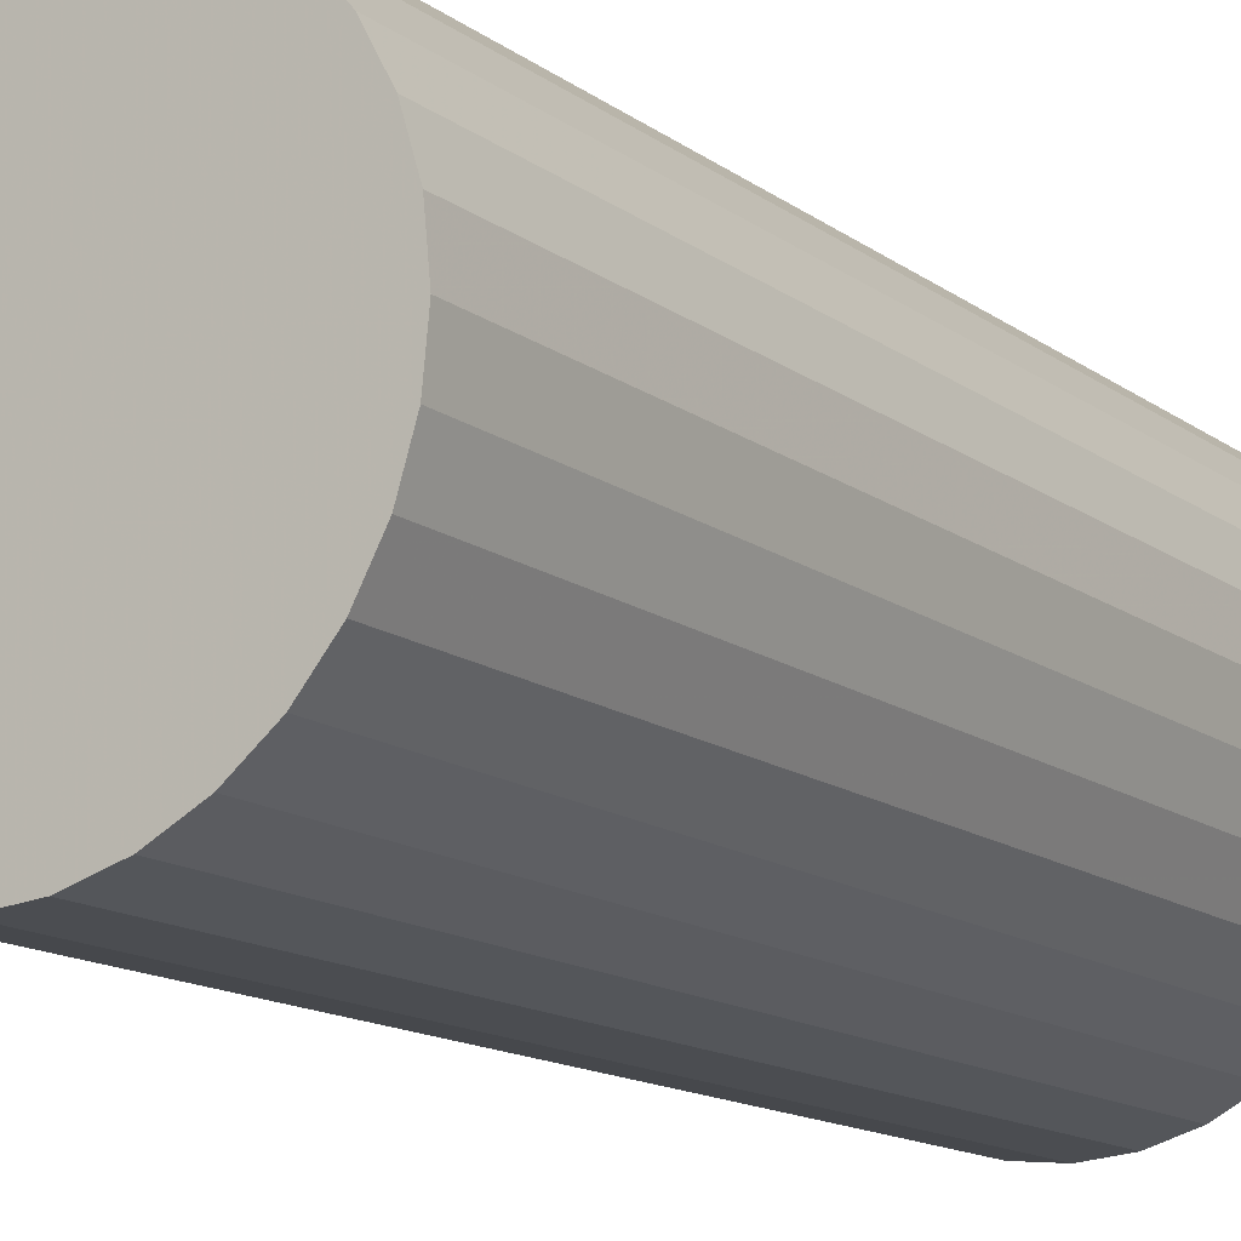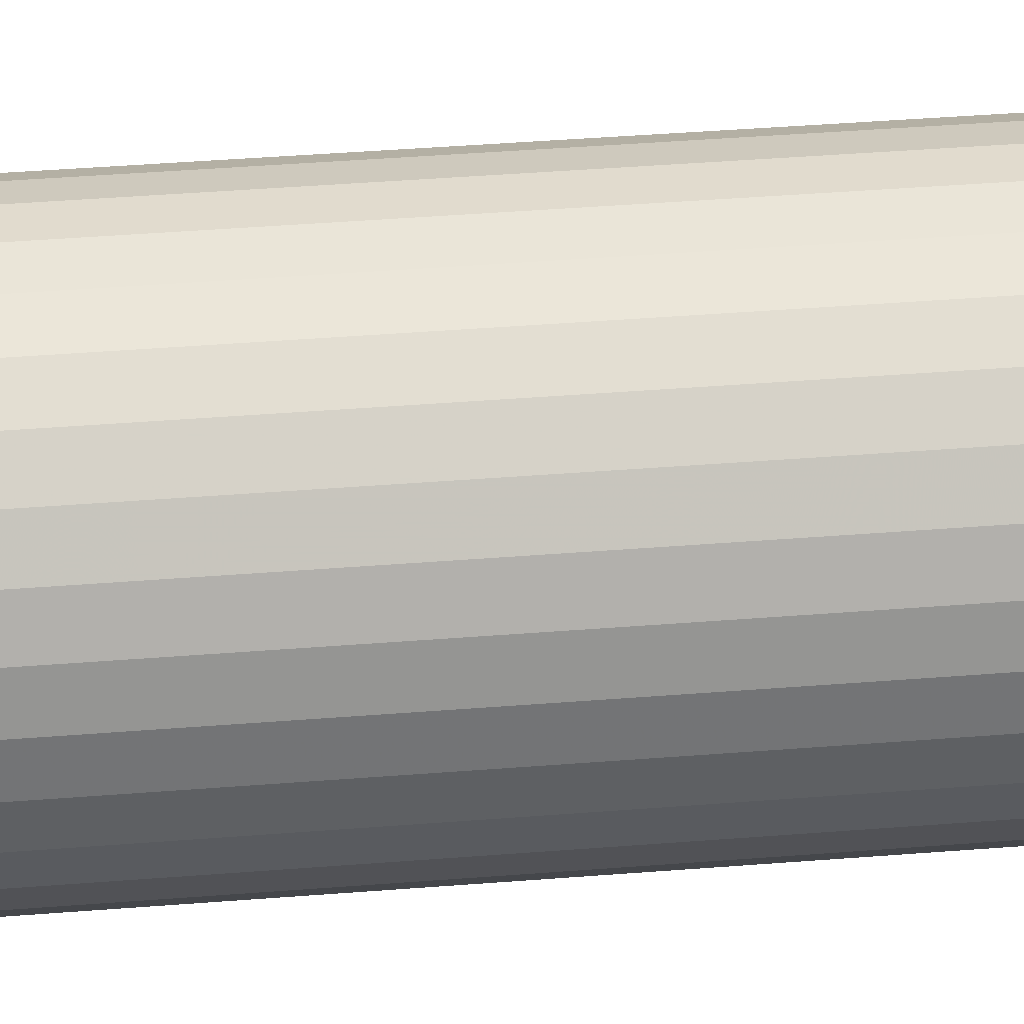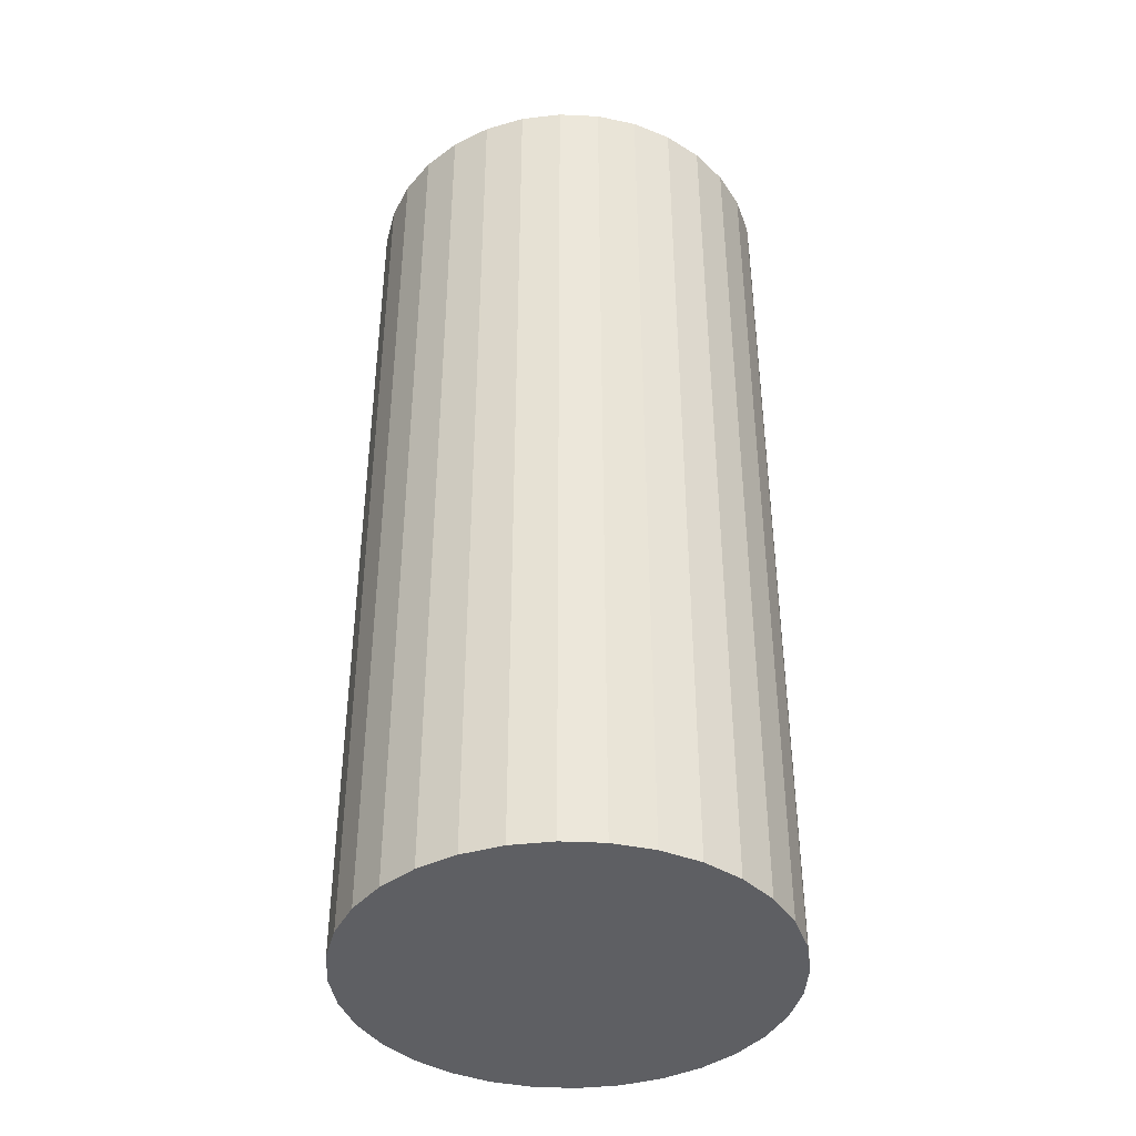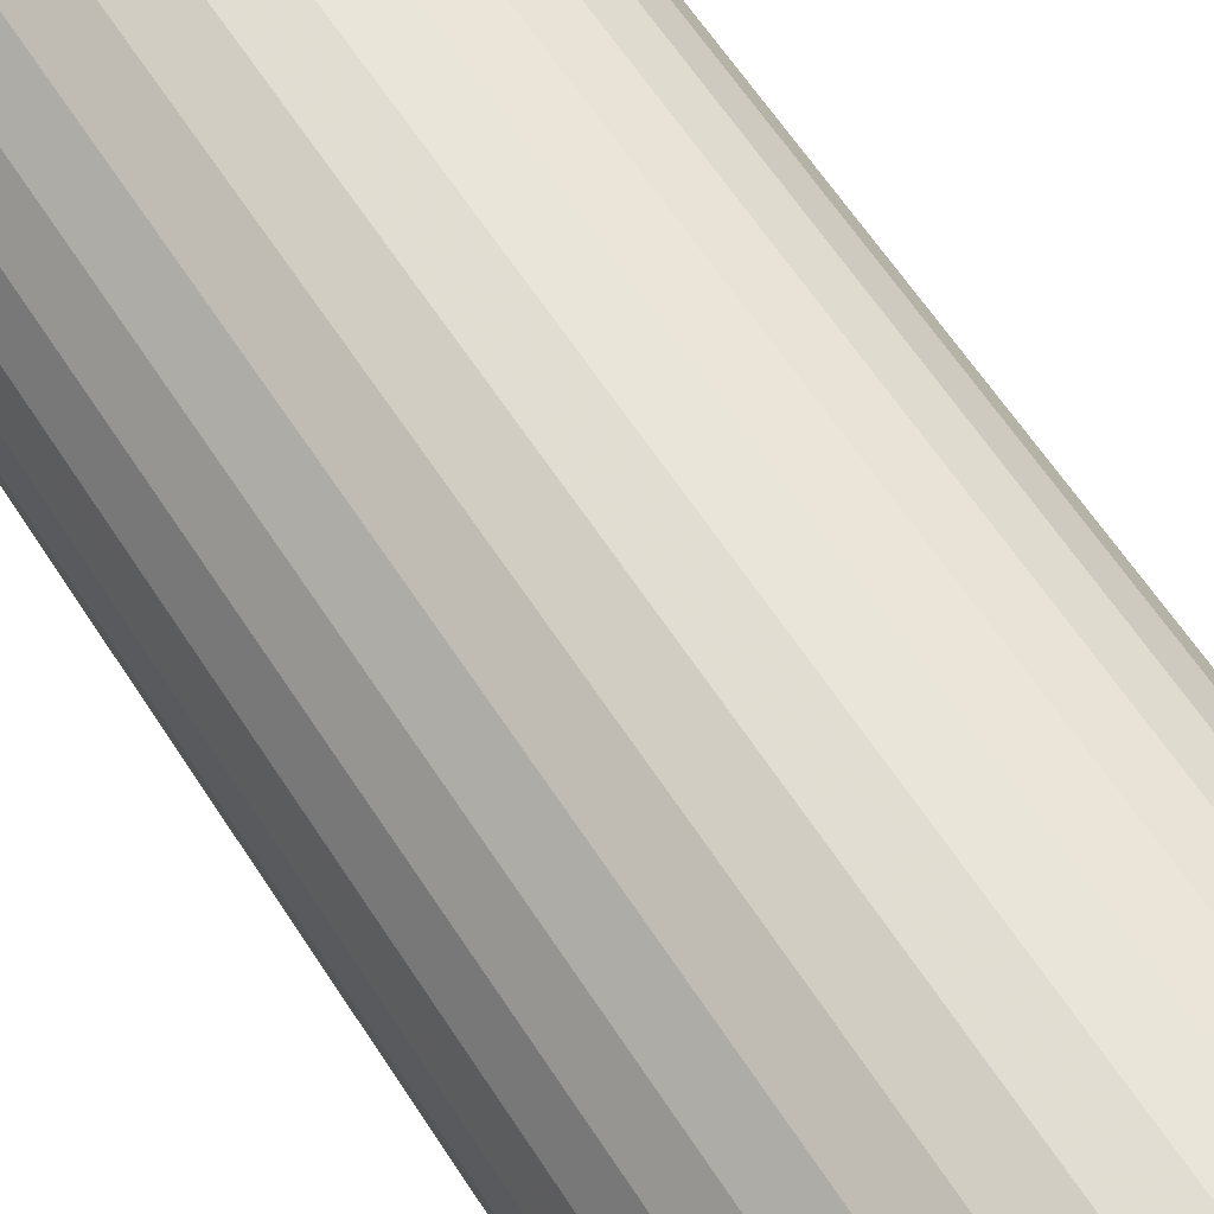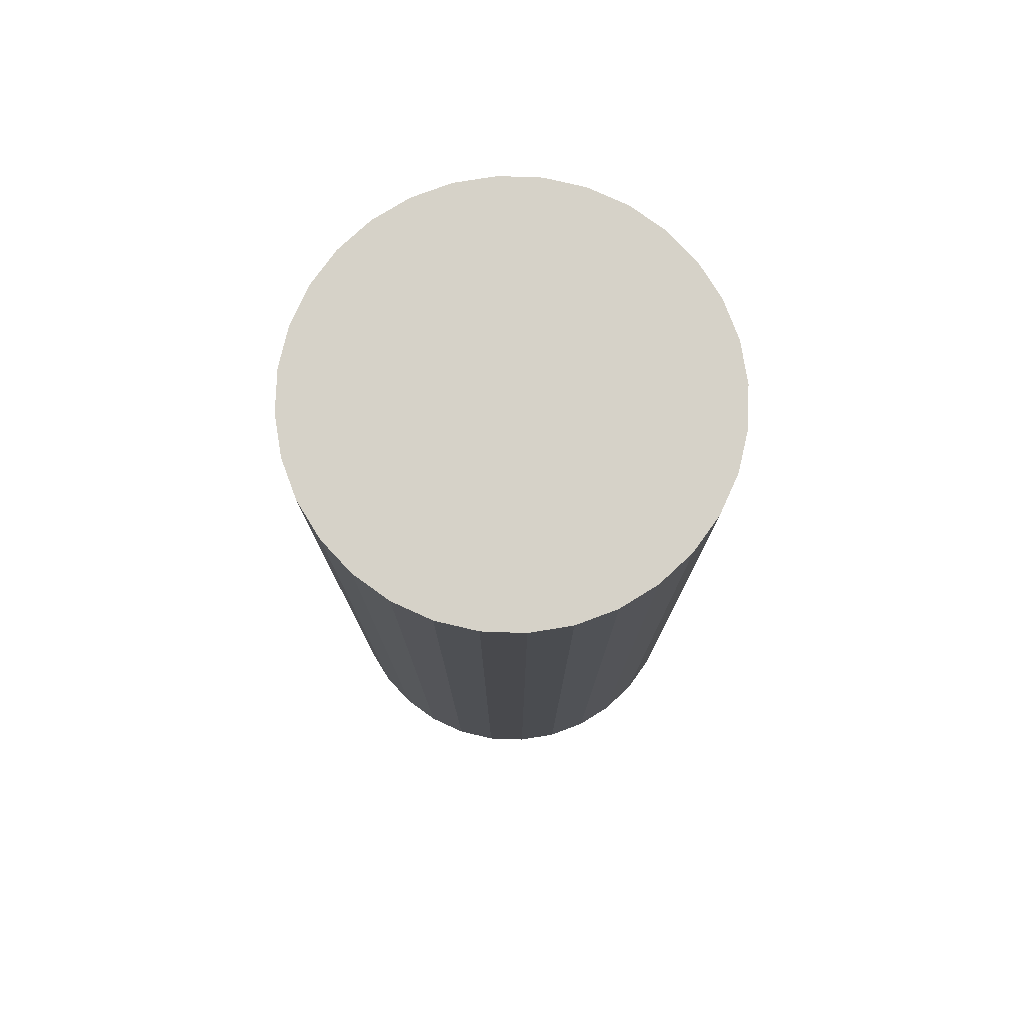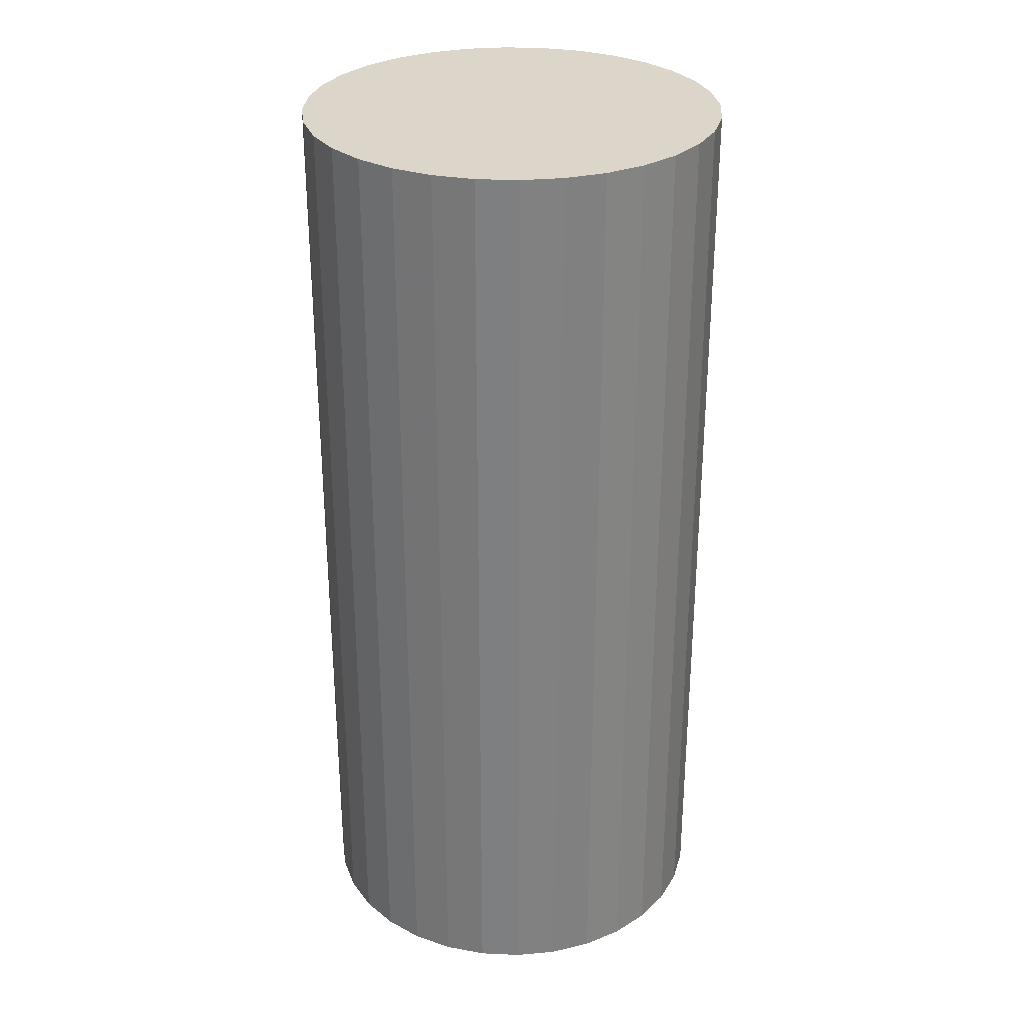
<metadata>
{"format":"obj","ext":"obj","renderer":"f3d","projection":"perspective","resolution":1024,"background":"white","views":[{"elev":-13.5,"azim":-148.1,"up":"+Y"},{"elev":51.2,"azim":-94.7,"up":"+Y"},{"elev":-40.8,"azim":114.9,"up":"+Z"},{"elev":62.9,"azim":147.0,"up":"+Y"},{"elev":77.6,"azim":-48.6,"up":"+Z"},{"elev":29.9,"azim":76.8,"up":"+Z"}]}
</metadata>
<code>
v 0 0 -0.04718
v 0.02118 0 -0.04718
v 0.02118 0 0.04718
v 0 0 0.04718
v 0.02078 0.004133 -0.04718
v 0.02078 0.004133 0.04718
v 0.01957 0.008106 -0.04718
v 0.01957 0.008106 0.04718
v 0.01761 0.01177 -0.04718
v 0.01761 0.01177 0.04718
v 0.01498 0.01498 -0.04718
v 0.01498 0.01498 0.04718
v 0.01177 0.01761 -0.04718
v 0.01177 0.01761 0.04718
v 0.008106 0.01957 -0.04718
v 0.008106 0.01957 0.04718
v 0.004133 0.02078 -0.04718
v 0.004133 0.02078 0.04718
v 0 0.02118 -0.04718
v 0 0.02118 0.04718
v -0.004133 0.02078 -0.04718
v -0.004133 0.02078 0.04718
v -0.008106 0.01957 -0.04718
v -0.008106 0.01957 0.04718
v -0.01177 0.01761 -0.04718
v -0.01177 0.01761 0.04718
v -0.01498 0.01498 -0.04718
v -0.01498 0.01498 0.04718
v -0.01761 0.01177 -0.04718
v -0.01761 0.01177 0.04718
v -0.01957 0.008106 -0.04718
v -0.01957 0.008106 0.04718
v -0.02078 0.004133 -0.04718
v -0.02078 0.004133 0.04718
v -0.02118 0 -0.04718
v -0.02118 0 0.04718
v -0.02078 -0.004133 -0.04718
v -0.02078 -0.004133 0.04718
v -0.01957 -0.008106 -0.04718
v -0.01957 -0.008106 0.04718
v -0.01761 -0.01177 -0.04718
v -0.01761 -0.01177 0.04718
v -0.01498 -0.01498 -0.04718
v -0.01498 -0.01498 0.04718
v -0.01177 -0.01761 -0.04718
v -0.01177 -0.01761 0.04718
v -0.008106 -0.01957 -0.04718
v -0.008106 -0.01957 0.04718
v -0.004133 -0.02078 -0.04718
v -0.004133 -0.02078 0.04718
v -0 -0.02118 -0.04718
v -0 -0.02118 0.04718
v 0.004133 -0.02078 -0.04718
v 0.004133 -0.02078 0.04718
v 0.008106 -0.01957 -0.04718
v 0.008106 -0.01957 0.04718
v 0.01177 -0.01761 -0.04718
v 0.01177 -0.01761 0.04718
v 0.01498 -0.01498 -0.04718
v 0.01498 -0.01498 0.04718
v 0.01761 -0.01177 -0.04718
v 0.01761 -0.01177 0.04718
v 0.01957 -0.008106 -0.04718
v 0.01957 -0.008106 0.04718
v 0.02078 -0.004133 -0.04718
v 0.02078 -0.004133 0.04718
f 2 1 5
f 2 5 3
f 3 5 6
f 3 6 4
f 5 1 7
f 5 7 6
f 6 7 8
f 6 8 4
f 7 1 9
f 7 9 8
f 8 9 10
f 8 10 4
f 9 1 11
f 9 11 10
f 10 11 12
f 10 12 4
f 11 1 13
f 11 13 12
f 12 13 14
f 12 14 4
f 13 1 15
f 13 15 14
f 14 15 16
f 14 16 4
f 15 1 17
f 15 17 16
f 16 17 18
f 16 18 4
f 17 1 19
f 17 19 18
f 18 19 20
f 18 20 4
f 19 1 21
f 19 21 20
f 20 21 22
f 20 22 4
f 21 1 23
f 21 23 22
f 22 23 24
f 22 24 4
f 23 1 25
f 23 25 24
f 24 25 26
f 24 26 4
f 25 1 27
f 25 27 26
f 26 27 28
f 26 28 4
f 27 1 29
f 27 29 28
f 28 29 30
f 28 30 4
f 29 1 31
f 29 31 30
f 30 31 32
f 30 32 4
f 31 1 33
f 31 33 32
f 32 33 34
f 32 34 4
f 33 1 35
f 33 35 34
f 34 35 36
f 34 36 4
f 35 1 37
f 35 37 36
f 36 37 38
f 36 38 4
f 37 1 39
f 37 39 38
f 38 39 40
f 38 40 4
f 39 1 41
f 39 41 40
f 40 41 42
f 40 42 4
f 41 1 43
f 41 43 42
f 42 43 44
f 42 44 4
f 43 1 45
f 43 45 44
f 44 45 46
f 44 46 4
f 45 1 47
f 45 47 46
f 46 47 48
f 46 48 4
f 47 1 49
f 47 49 48
f 48 49 50
f 48 50 4
f 49 1 51
f 49 51 50
f 50 51 52
f 50 52 4
f 51 1 53
f 51 53 52
f 52 53 54
f 52 54 4
f 53 1 55
f 53 55 54
f 54 55 56
f 54 56 4
f 55 1 57
f 55 57 56
f 56 57 58
f 56 58 4
f 57 1 59
f 57 59 58
f 58 59 60
f 58 60 4
f 59 1 61
f 59 61 60
f 60 61 62
f 60 62 4
f 61 1 63
f 61 63 62
f 62 63 64
f 62 64 4
f 63 1 65
f 63 65 64
f 64 65 66
f 64 66 4
f 65 1 2
f 65 2 66
f 66 2 3
f 66 3 4

</code>
